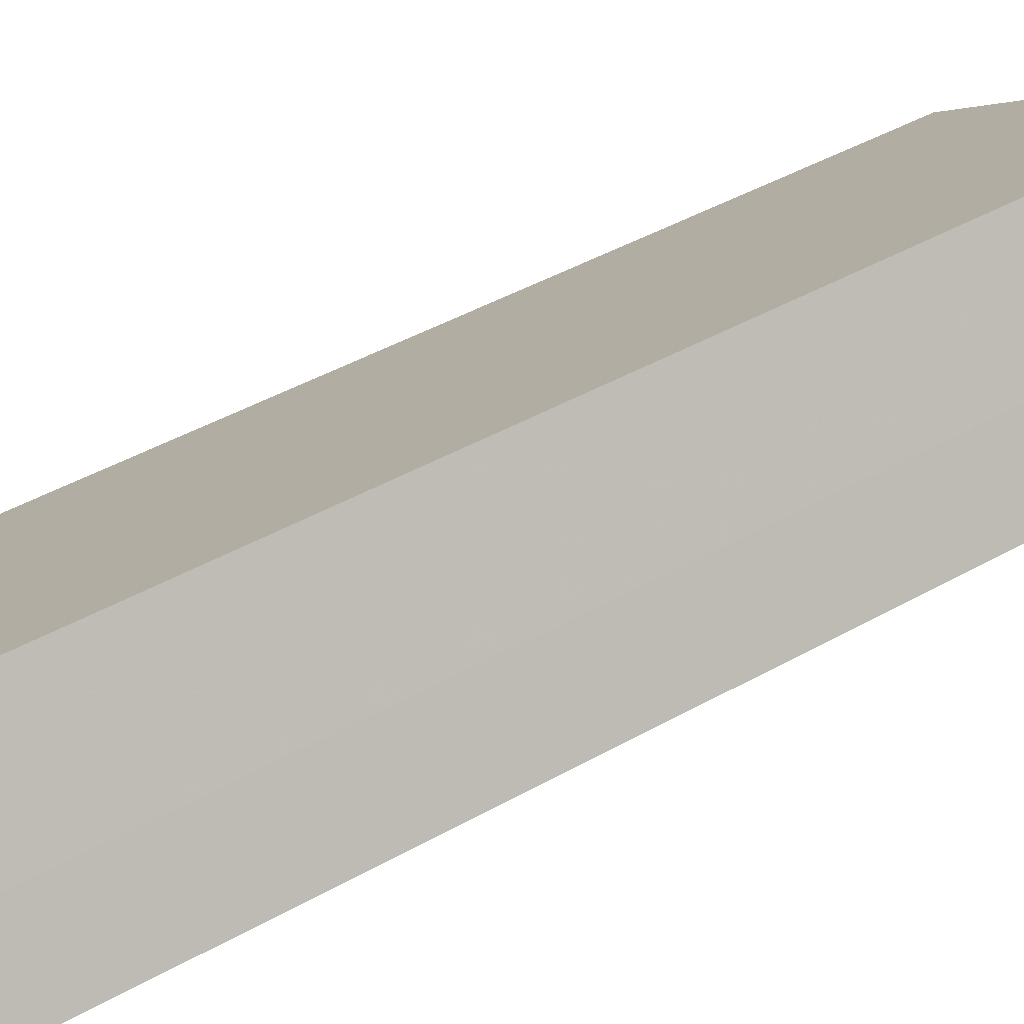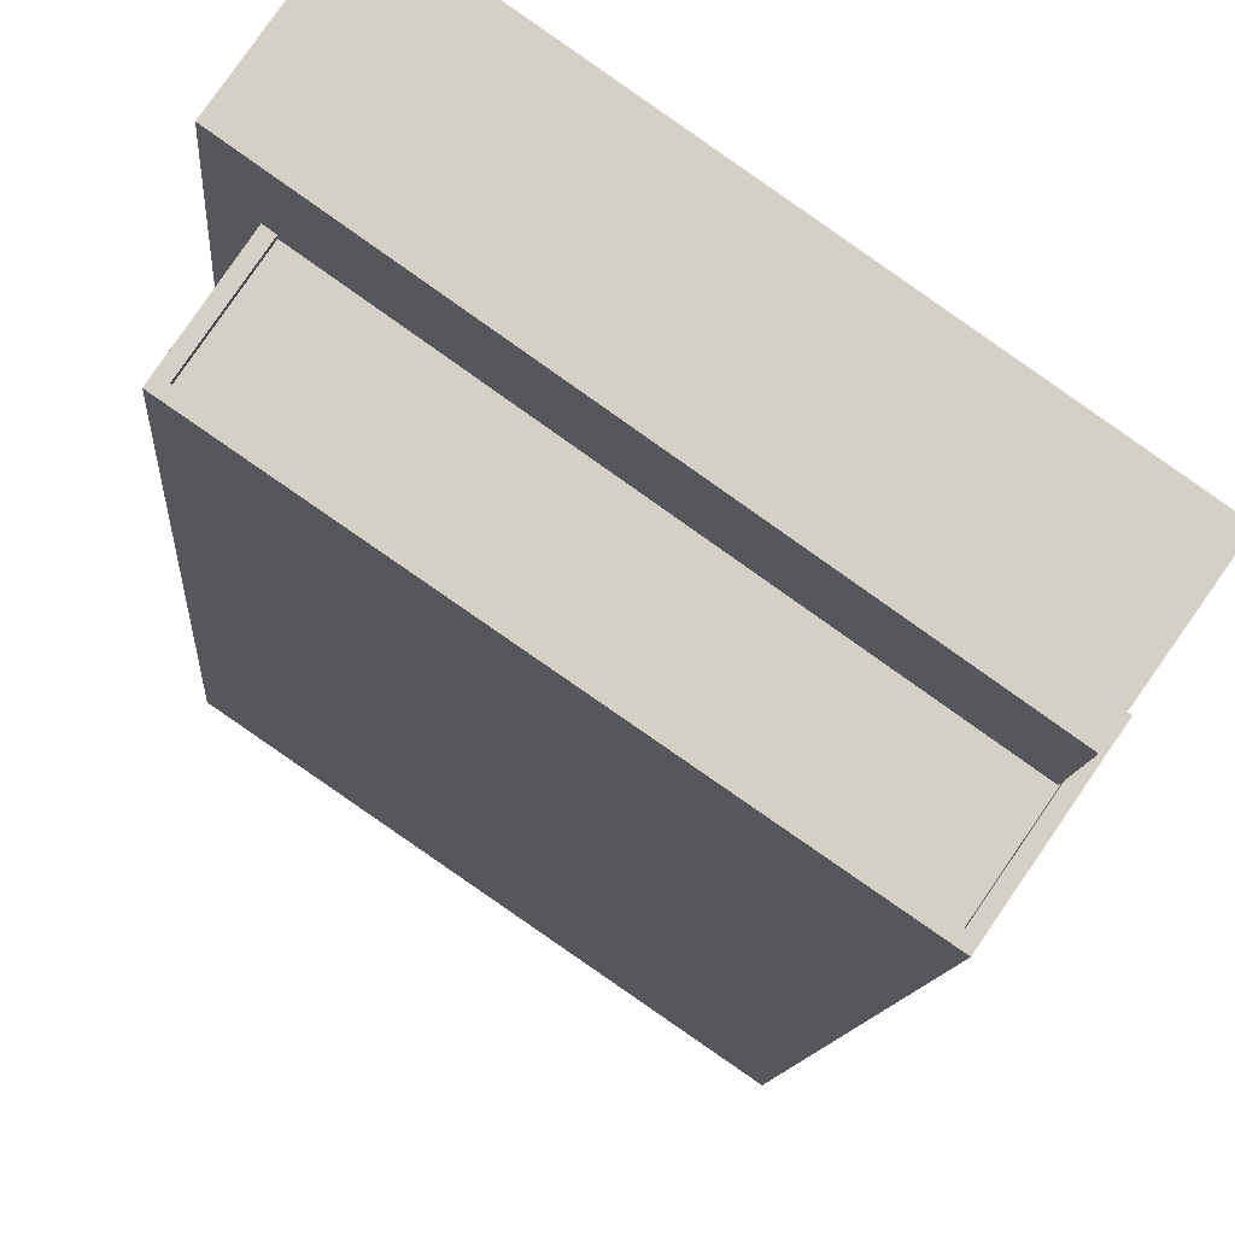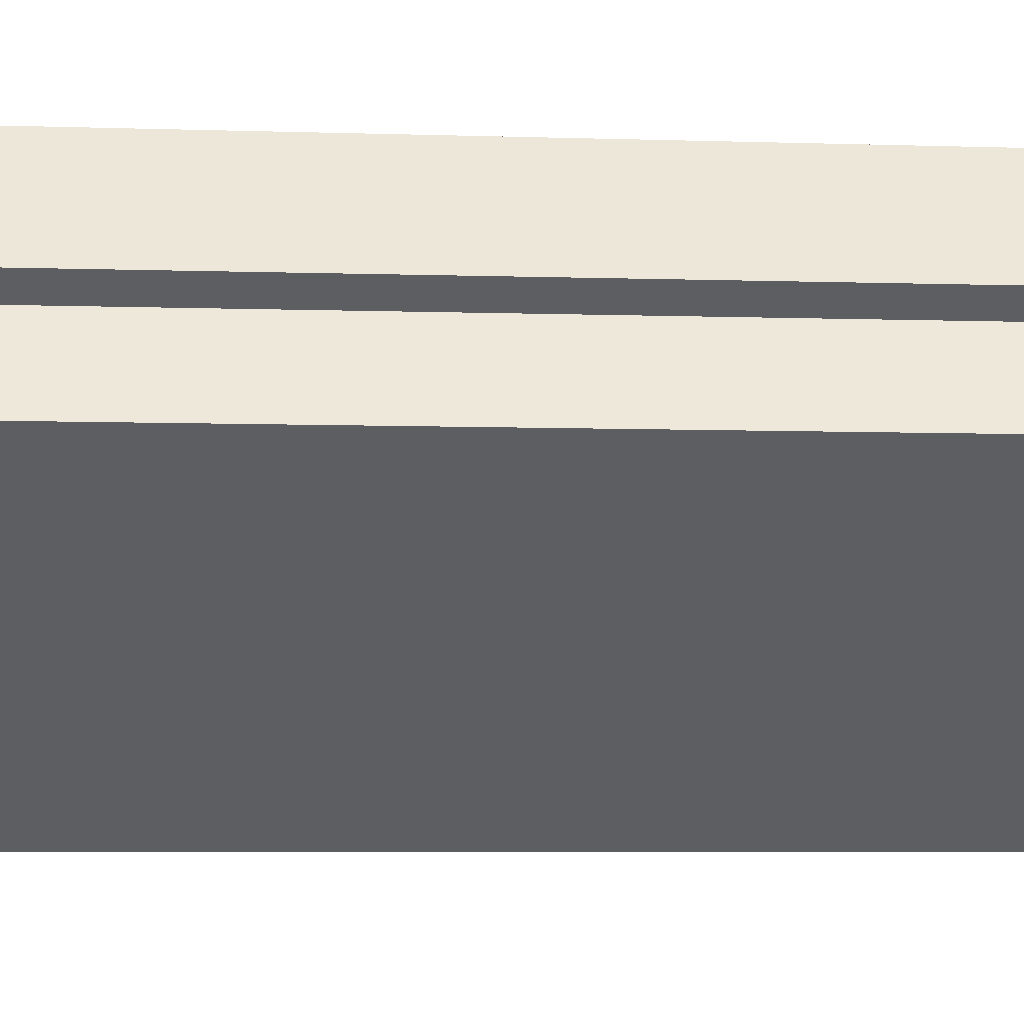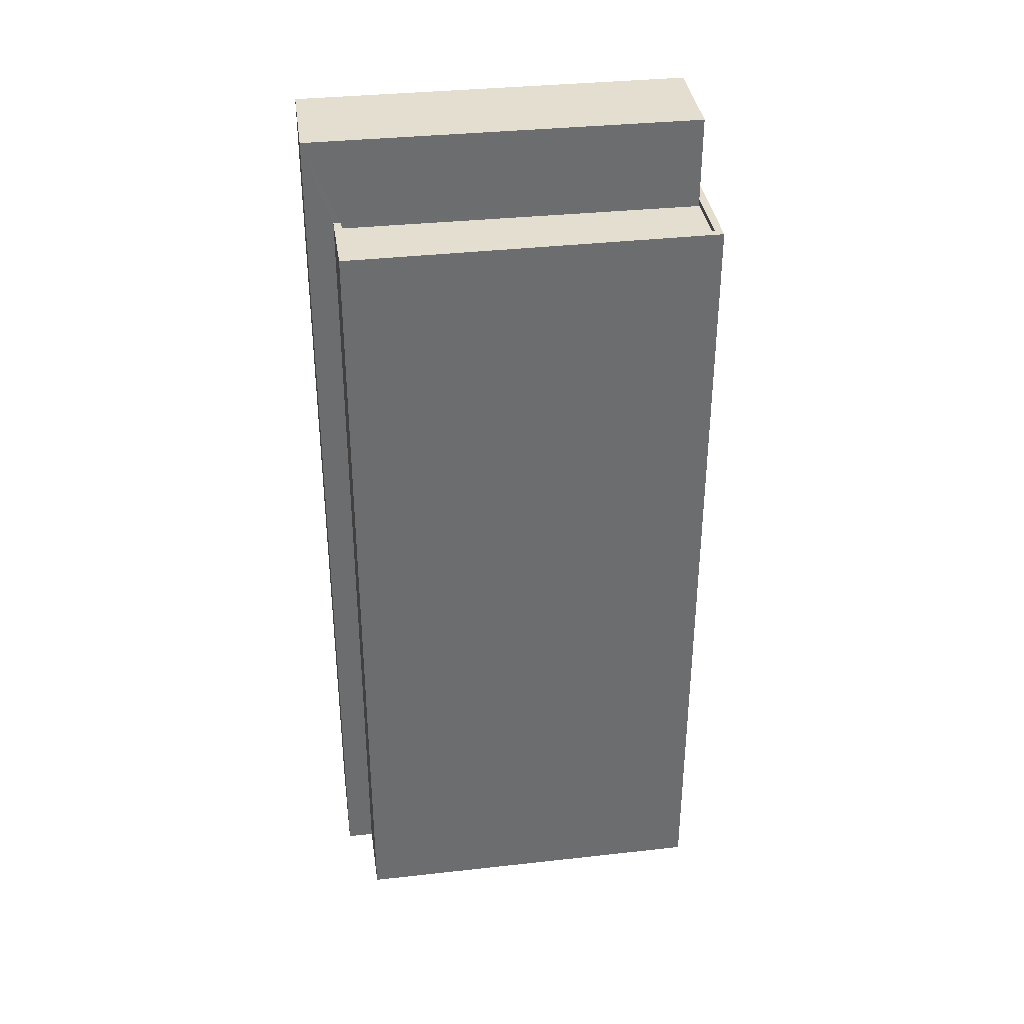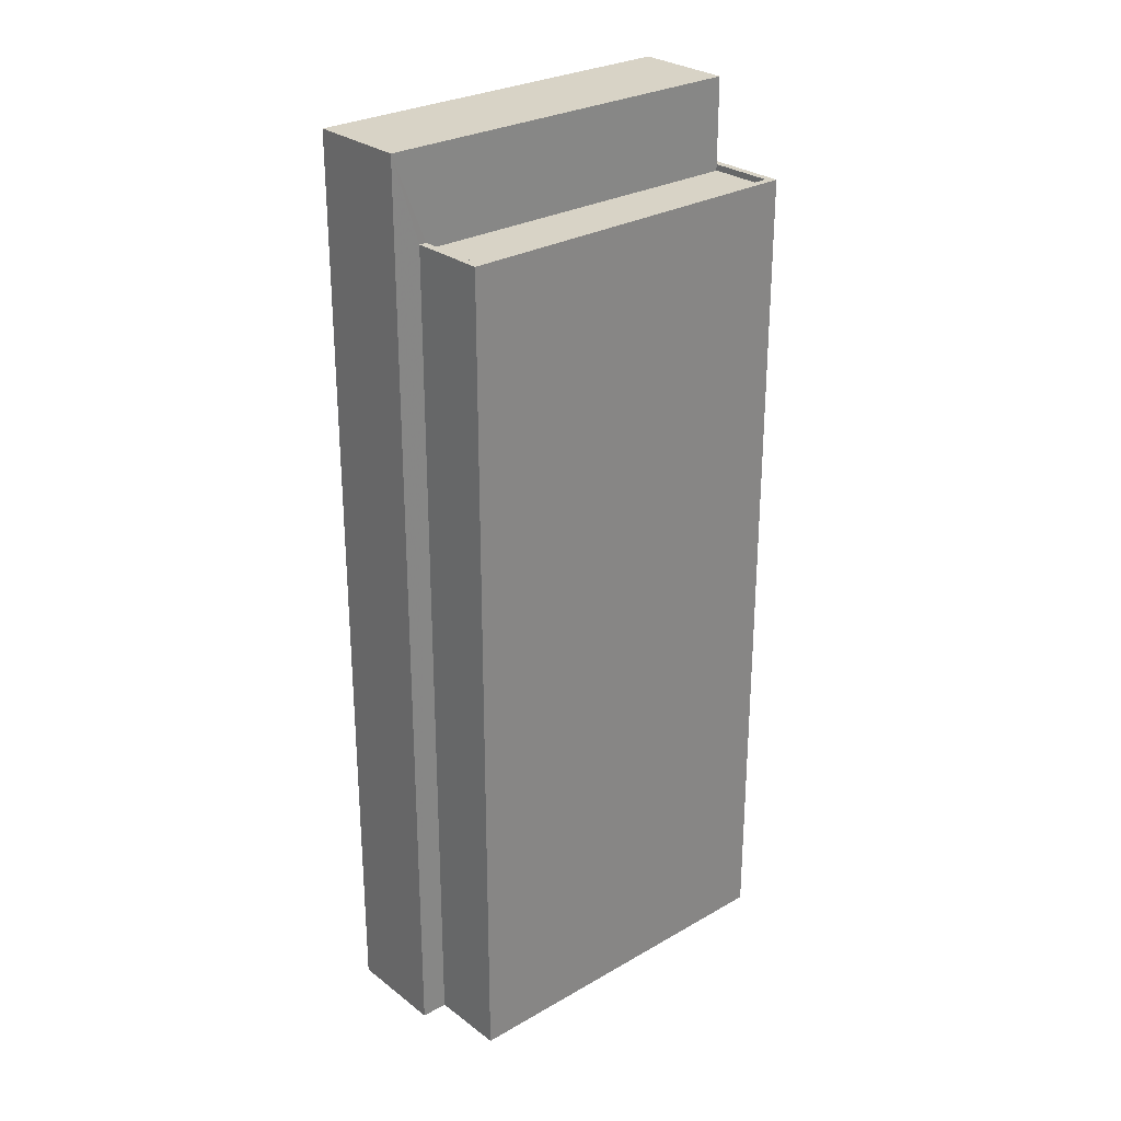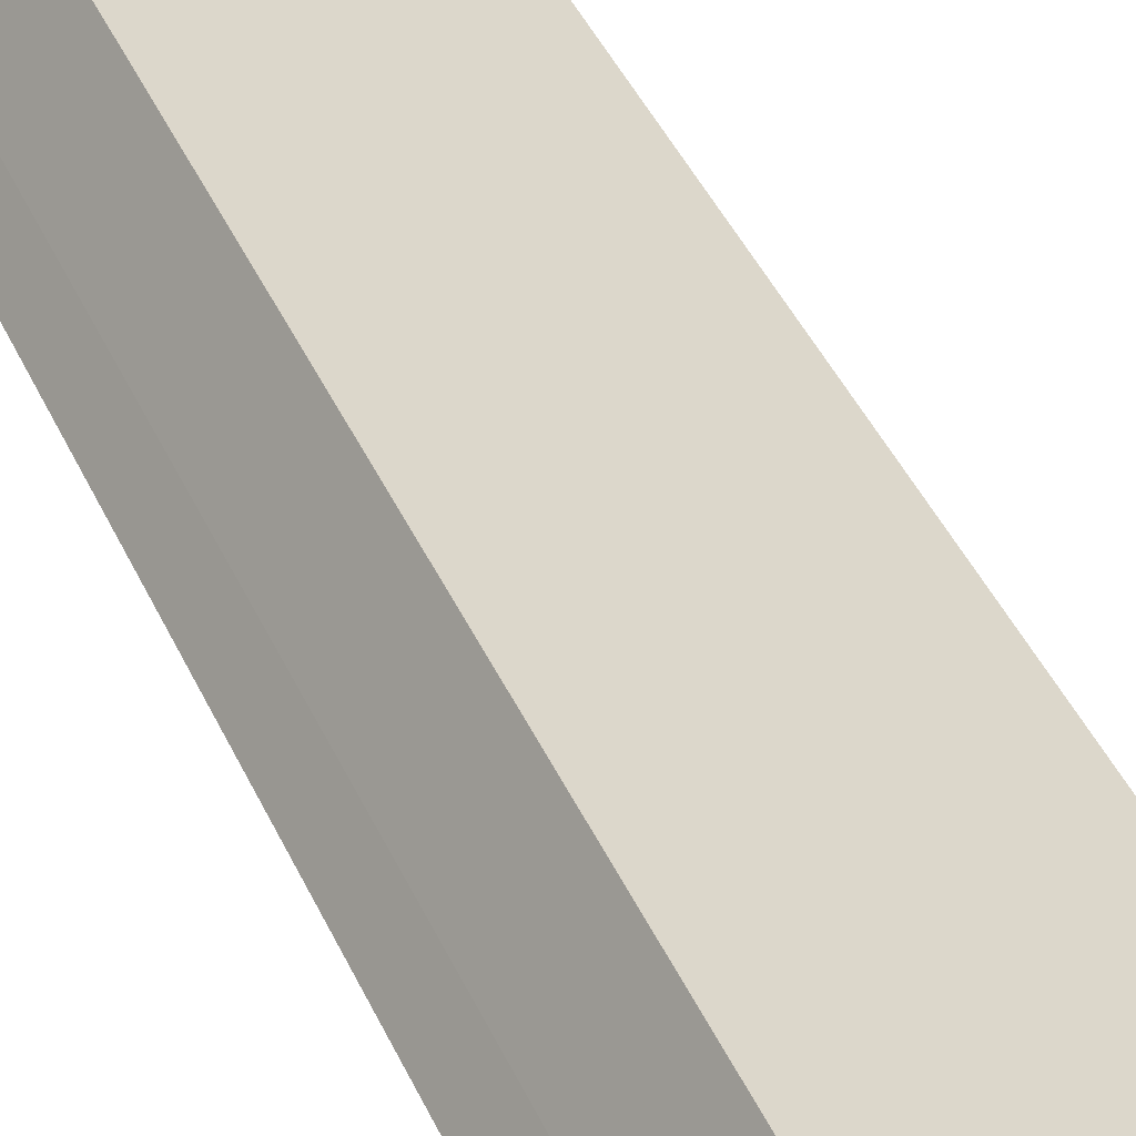
<metadata>
{"format":"obj","ext":"obj","renderer":"f3d","projection":"perspective","resolution":1024,"background":"white","views":[{"elev":41.4,"azim":-124.8,"up":"+Y"},{"elev":-9.0,"azim":-3.4,"up":"+Y"},{"elev":-5.1,"azim":-96.6,"up":"+Y"},{"elev":36.5,"azim":-42.7,"up":"+Z"},{"elev":27.8,"azim":-75.7,"up":"+Z"},{"elev":49.7,"azim":-25.6,"up":"+Y"}]}
</metadata>
<code>
v -6713 -3.721e+04 37.71
v -6713 -3.721e+04 37.46
v -6725 -3.72e+04 37.46
v -6725 -3.72e+04 37.71
v -6723 -3.72e+04 37.46
v -6723 -3.72e+04 37.71
v -6711 -3.721e+04 37.46
v -6711 -3.721e+04 37.46
v -6711 -3.721e+04 37.71
v -6711 -3.721e+04 37.71
v -6724 -3.72e+04 37.71
v -6725 -3.72e+04 3.51
v -6725 -3.72e+04 37.71
v -6724 -3.72e+04 3.51
v -6713 -3.721e+04 37.71
v -6713 -3.721e+04 3.505
v -6711 -3.721e+04 3.505
v -6711 -3.721e+04 37.71
v -6711 -3.721e+04 3.505
v -6711 -3.721e+04 37.71
v -6712 -3.721e+04 41.2
v -6712 -3.721e+04 37.46
v -6709 -3.721e+04 41.2
v -6709 -3.721e+04 3.505
v -6722 -3.72e+04 41.21
v -6722 -3.72e+04 3.51
v -6725 -3.72e+04 3.51
v -6725 -3.72e+04 41.21
f 27 26 14
f 26 24 14
f 12 14 16
f 16 17 19
f 14 24 17
f 14 17 16
f 1 2 3
f 4 1 3
f 5 4 3
f 5 6 4
f 7 8 9
f 10 7 9
f 2 9 8
f 2 1 9
f 11 12 13
f 11 14 12
f 15 12 16
f 15 13 12
f 17 18 19
f 17 20 18
f 18 15 16
f 19 18 16
f 10 21 22
f 21 20 23
f 23 20 24
f 7 10 22
f 24 20 17
f 21 10 20
f 25 26 27
f 28 25 27
f 26 23 24
f 26 25 23
f 5 22 6
f 14 11 27
f 22 21 6
f 27 11 28
f 6 21 28
f 11 6 28
f 8 22 2
f 2 22 3
f 8 7 22
f 3 22 5
f 6 11 4
f 18 20 9
f 11 13 4
f 20 10 9
f 18 9 15
f 1 13 15
f 4 13 1
f 9 1 15
f 23 25 28
f 21 23 28

</code>
